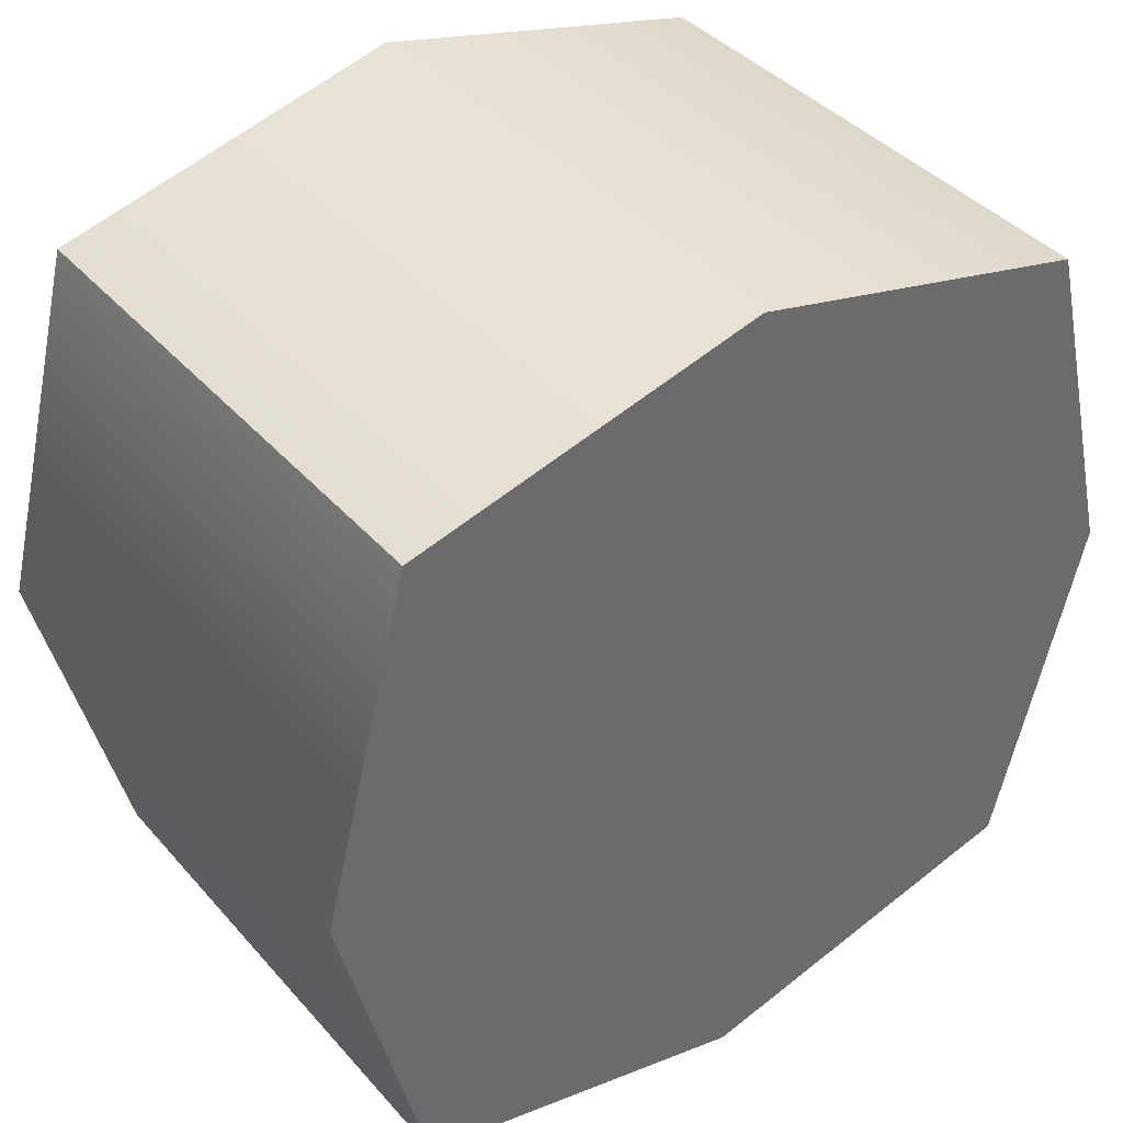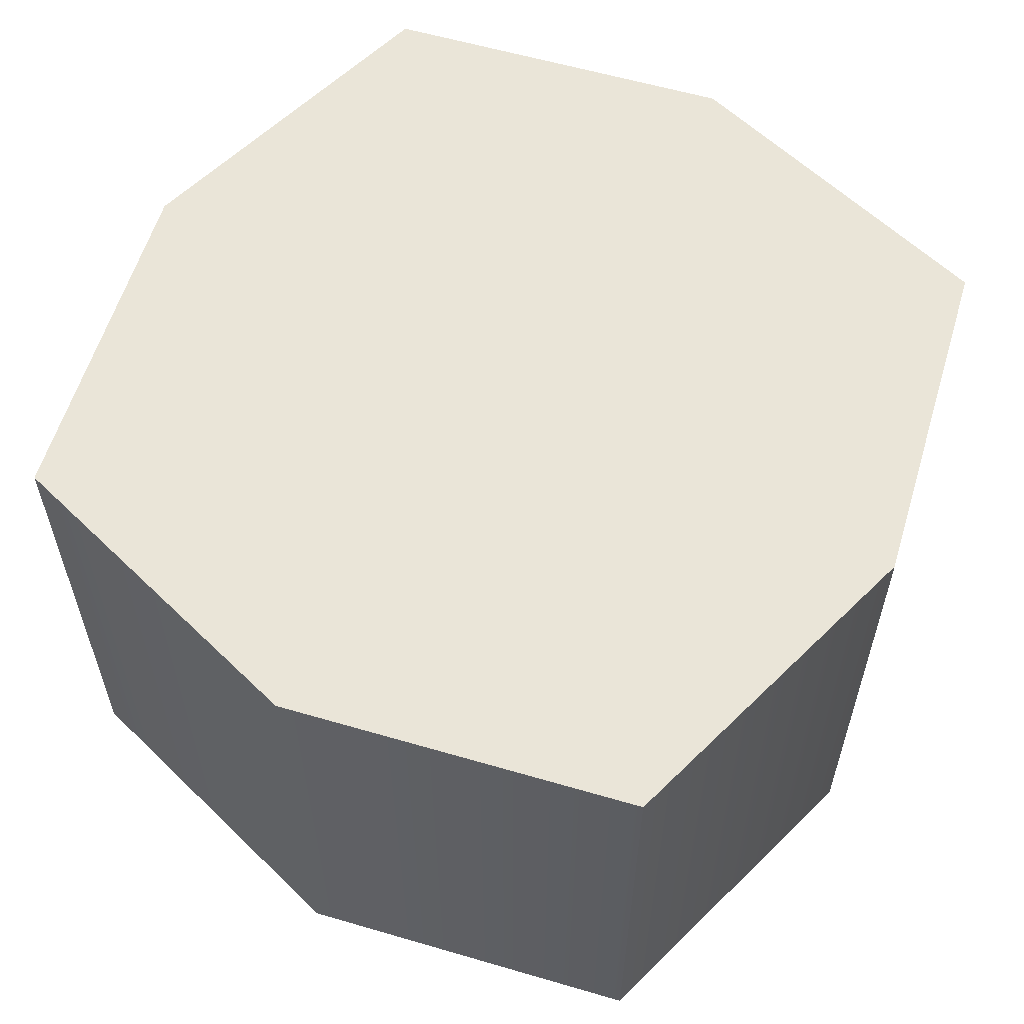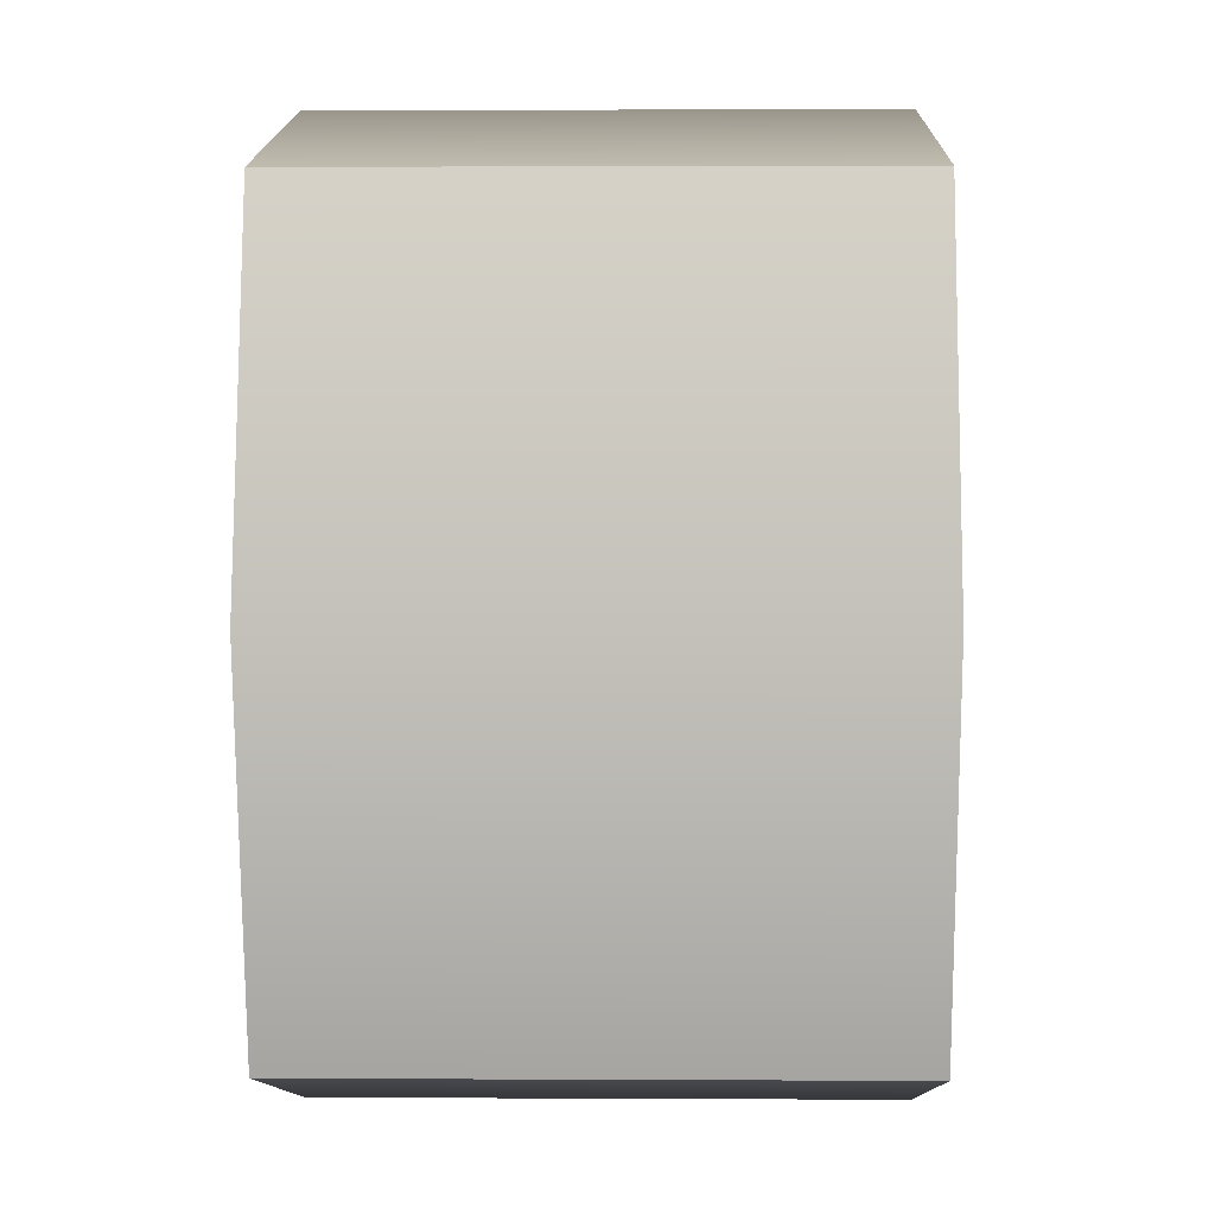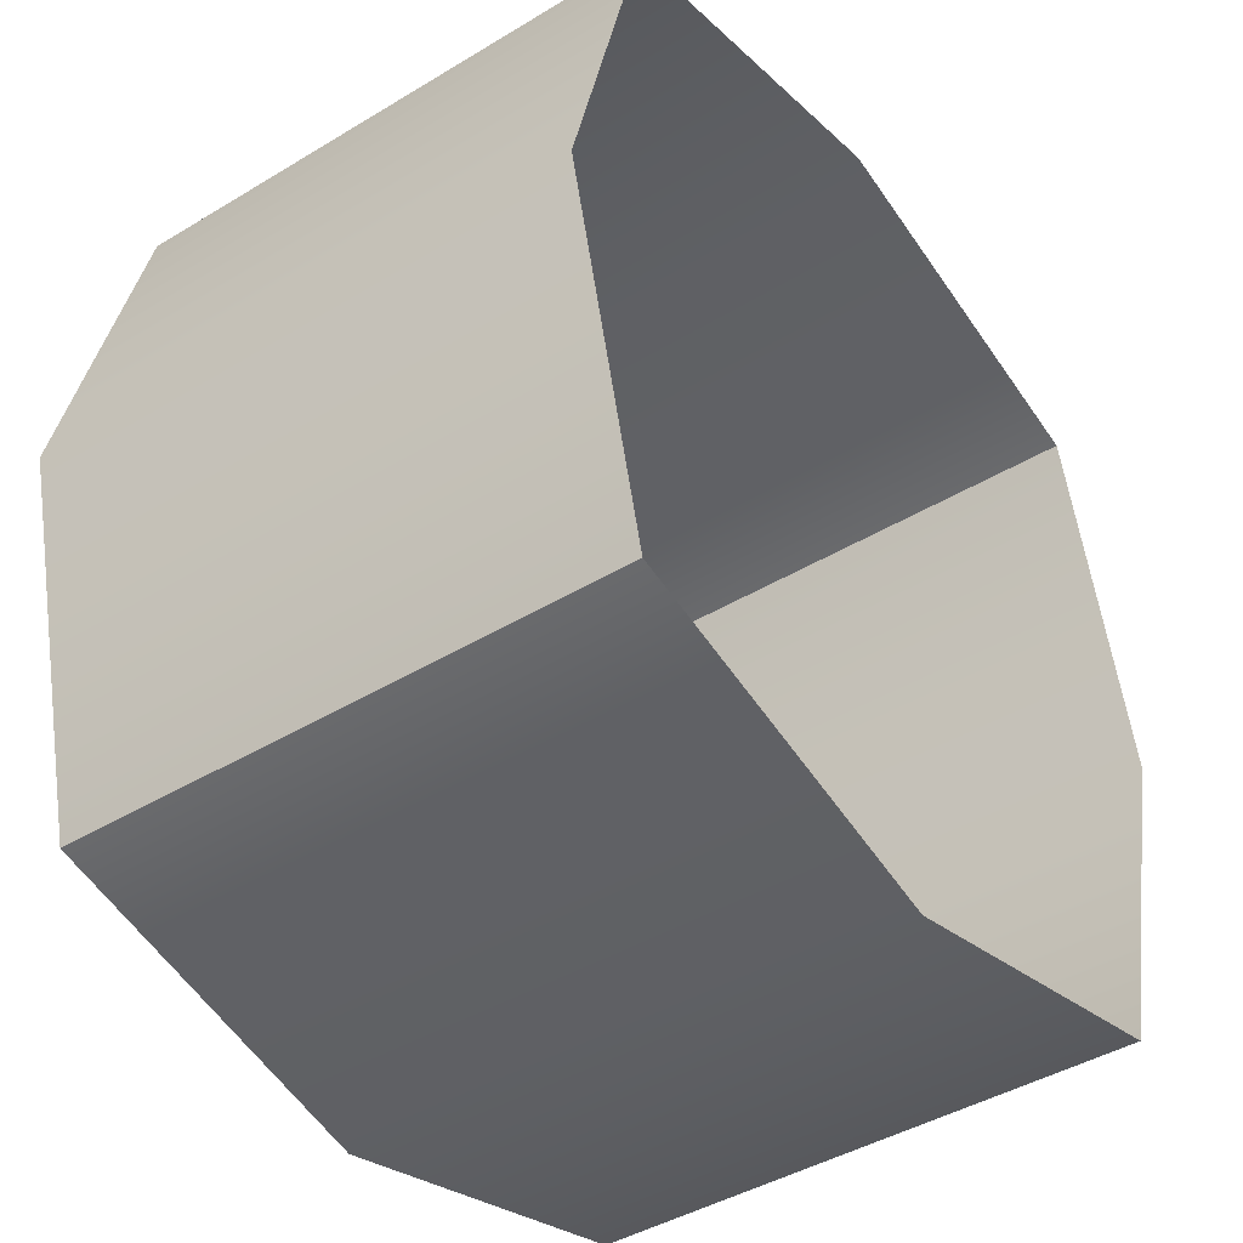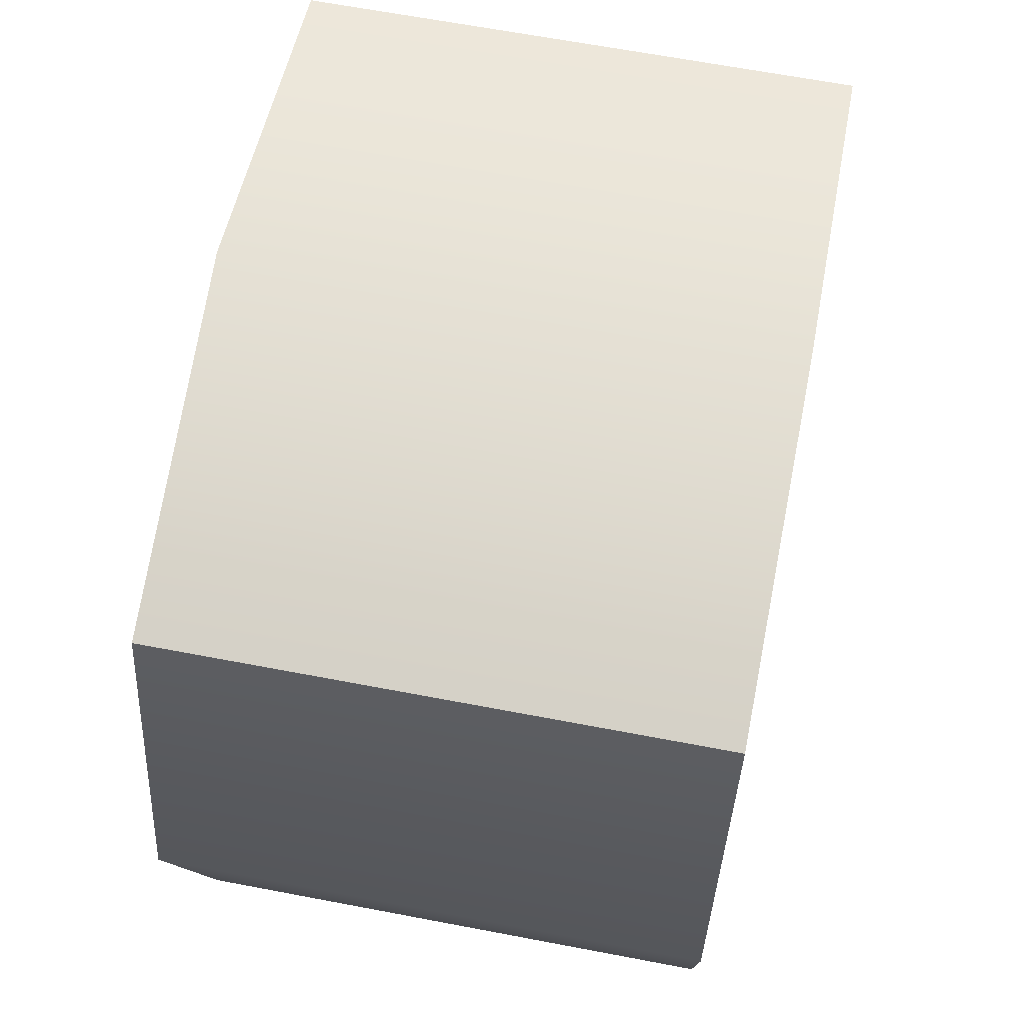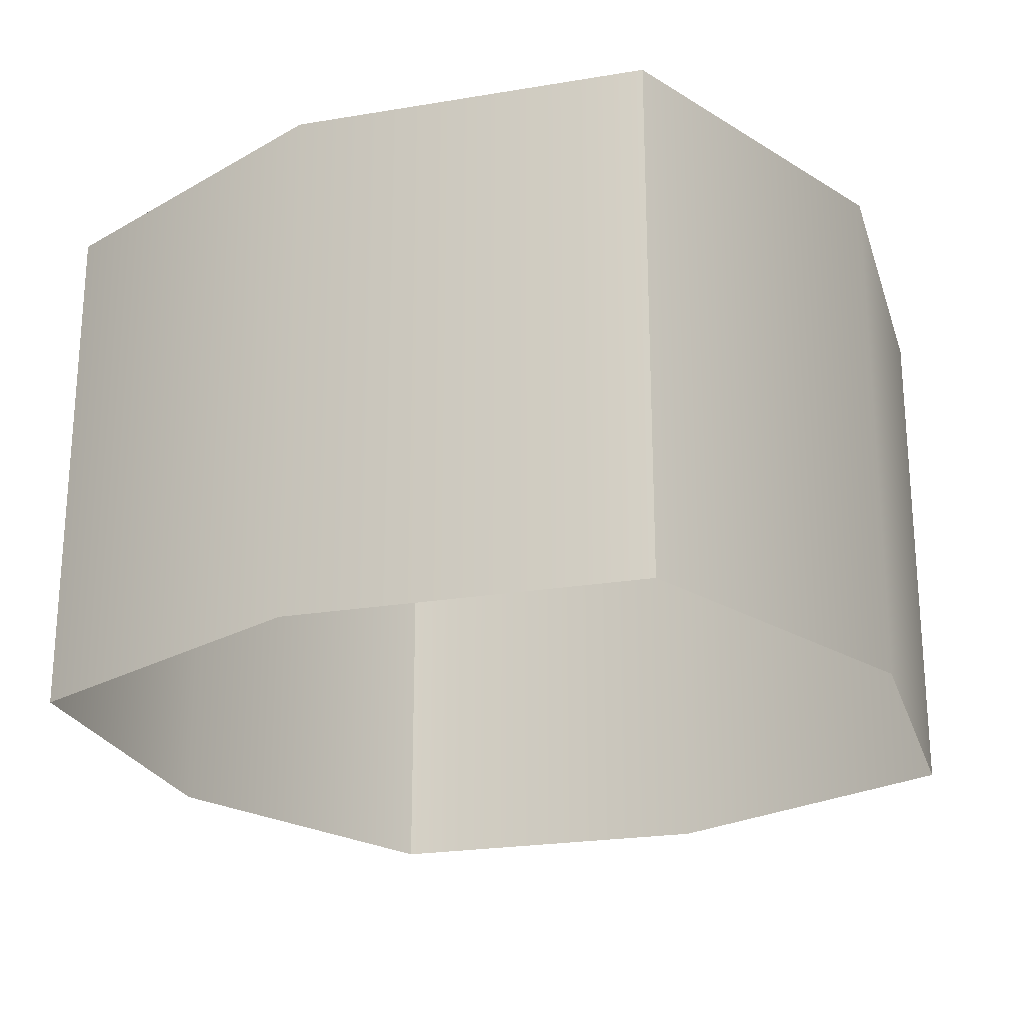
<metadata>
{"format":"obj","ext":"obj","renderer":"f3d","projection":"perspective","resolution":1024,"background":"white","views":[{"elev":39.8,"azim":143.4,"up":"+Z"},{"elev":59.1,"azim":-149.2,"up":"+Y"},{"elev":2.3,"azim":-88.9,"up":"+Z"},{"elev":-42.8,"azim":-54.2,"up":"+Z"},{"elev":64.6,"azim":100.9,"up":"+Z"},{"elev":-23.3,"azim":-60.1,"up":"+Y"}]}
</metadata>
<code>
o Cube
v -0.4 0 0.4
v -0.4 0 -0.4
v 0.4 0 0.4
v 0.4 0 -0.4
v 0 0 -0.5
v 0 0 0.5
v -0.5 0 0
v 0.5 0 0
v -0.5 0.6172 0
v -0.4 0.6172 -0.4
v 0 0.6172 -0.5
v 0.4 0.6172 -0.4
v 0.5 0.6172 0
v 0.4 0.6172 0.4
v 0 0.6172 0.5
v -0.4 0.6172 0.4
f 10 5 2
f 12 8 4
f 14 6 3
f 15 1 6
f 11 4 5
f 13 3 8
f 9 2 7
f 16 7 1
f 15 13 11
f 10 11 5
f 12 13 8
f 14 15 6
f 15 16 1
f 11 12 4
f 13 14 3
f 9 10 2
f 16 9 7
f 12 11 13
f 10 9 11
f 16 15 9
f 14 13 15
f 11 9 15

</code>
